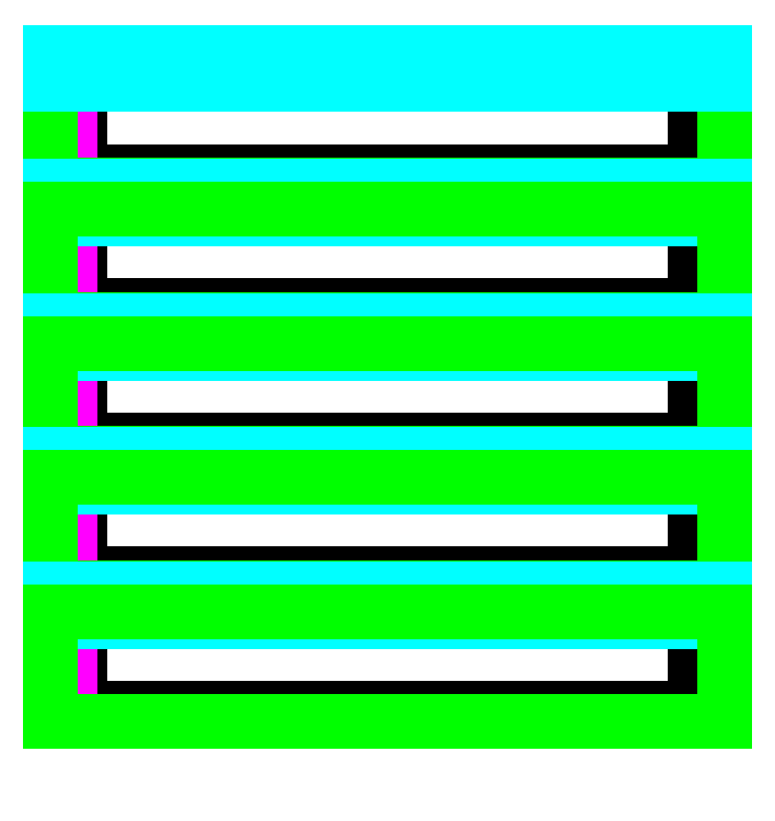
<metadata>
{"format":"dxf","ext":"dxf","renderer":"ezdxf+matplotlib","layout":"modelspace","background":"white","min_lineweight":24,"dpi":150}
</metadata>
<code>
0
SECTION
2
ENTITIES
0
LINE
8
0
10
-193.9
20
826.5
30
0
11
806.1
21
826.5
31
0
0
LINE
8
0
10
806.1
20
826.5
30
0
11
806.1
21
844.5
31
0
0
LINE
8
0
10
806.1
20
844.5
30
0
11
-193.9
21
844.5
31
0
0
LINE
8
0
10
-193.9
20
844.5
30
0
11
-193.9
21
826.5
31
0
0
LINE
8
0
10
-211.9
20
844.5
30
0
11
-193.9
21
844.5
31
0
0
LINE
8
0
10
-193.9
20
844.5
30
0
11
-193.9
21
-255.5
31
0
0
LINE
8
0
10
-193.9
20
-255.5
30
0
11
-211.9
21
-255.5
31
0
0
LINE
8
0
10
-211.9
20
-255.5
30
0
11
-211.9
21
844.5
31
0
0
LINE
8
0
10
806.1
20
-255.5
30
0
11
806.1
21
844.5
31
0
0
LINE
8
0
10
806.1
20
844.5
30
0
11
824.1
21
844.5
31
0
0
LINE
8
0
10
824.1
20
844.5
30
0
11
824.1
21
-255.5
31
0
0
LINE
8
0
10
824.1
20
-255.5
30
0
11
806.1
21
-255.5
31
0
0
LINE
8
0
10
-193.9
20
-205.5
30
0
11
806.1
21
-205.5
31
0
0
LINE
8
0
10
806.1
20
-205.5
30
0
11
806.1
21
-187.5
31
0
0
LINE
8
0
10
806.1
20
-187.5
30
0
11
-193.9
21
-187.5
31
0
0
LINE
8
0
10
-193.9
20
-187.5
30
0
11
-193.9
21
-205.5
31
0
0
LINE
8
corredica
10
793.1
20
-127.5
30
0
11
806.1
21
-127.5
31
0
0
LINE
8
corredica
10
806.1
20
-127.5
30
0
11
806.1
21
-82.5
31
0
0
LINE
8
corredica
10
806.1
20
-82.5
30
0
11
793.1
21
-82.5
31
0
0
LINE
8
corredica
10
793.1
20
-82.5
30
0
11
793.1
21
-127.5
31
0
0
LINE
8
gavetas
10
-165.9
20
-177.5
30
0
11
778.1
21
-177.5
31
0
0
LINE
8
gavetas
10
778.1
20
-177.5
30
0
11
778.1
21
-162.5
31
0
0
LINE
8
gavetas
10
778.1
20
-162.5
30
0
11
-165.9
21
-162.5
31
0
0
LINE
8
gavetas
10
-165.9
20
-162.5
30
0
11
-165.9
21
-177.5
31
0
0
LINE
8
gavetas
10
-165.9
20
-177.5
30
0
11
-180.9
21
-177.5
31
0
0
LINE
8
gavetas
10
-180.9
20
-177.5
30
0
11
-180.9
21
-32.5
31
0
0
LINE
8
gavetas
10
-180.9
20
-32.5
30
0
11
-165.9
21
-32.5
31
0
0
LINE
8
gavetas
10
-165.9
20
-32.5
30
0
11
-165.9
21
-177.5
31
0
0
LINE
8
gavetas
10
778.1
20
-177.5
30
0
11
793.1
21
-177.5
31
0
0
LINE
8
gavetas
10
793.1
20
-177.5
30
0
11
793.1
21
-32.5
31
0
0
LINE
8
gavetas
10
793.1
20
-32.5
30
0
11
778.1
21
-32.5
31
0
0
LINE
8
gavetas
10
778.1
20
-32.5
30
0
11
778.1
21
-177.5
31
0
0
LINE
8
corredica
10
-193.9
20
-82.5
30
0
11
-193.9
21
-127.5
31
0
0
LINE
8
corredica
10
-193.9
20
-127.5
30
0
11
-180.9
21
-127.5
31
0
0
LINE
8
corredica
10
-180.9
20
-127.5
30
0
11
-180.9
21
-82.5
31
0
0
LINE
8
corredica
10
-180.9
20
-82.5
30
0
11
-193.9
21
-82.5
31
0
0
LINE
8
corredica
10
793.1
20
78.5
30
0
11
806.1
21
78.5
31
0
0
LINE
8
corredica
10
806.1
20
78.5
30
0
11
806.1
21
123.5
31
0
0
LINE
8
corredica
10
806.1
20
123.5
30
0
11
793.1
21
123.5
31
0
0
LINE
8
corredica
10
793.1
20
123.5
30
0
11
793.1
21
78.5
31
0
0
LINE
8
gavetas
10
-165.9
20
28.5
30
0
11
778.1
21
28.5
31
0
0
LINE
8
gavetas
10
778.1
20
28.5
30
0
11
778.1
21
43.5
31
0
0
LINE
8
gavetas
10
778.1
20
43.5
30
0
11
-165.9
21
43.5
31
0
0
LINE
8
gavetas
10
-165.9
20
43.5
30
0
11
-165.9
21
28.5
31
0
0
LINE
8
gavetas
10
-165.9
20
28.5
30
0
11
-180.9
21
28.5
31
0
0
LINE
8
gavetas
10
-180.9
20
28.5
30
0
11
-180.9
21
173.5
31
0
0
LINE
8
gavetas
10
-180.9
20
173.5
30
0
11
-165.9
21
173.5
31
0
0
LINE
8
gavetas
10
-165.9
20
173.5
30
0
11
-165.9
21
28.5
31
0
0
LINE
8
gavetas
10
778.1
20
28.5
30
0
11
793.1
21
28.5
31
0
0
LINE
8
gavetas
10
793.1
20
28.5
30
0
11
793.1
21
173.5
31
0
0
LINE
8
gavetas
10
793.1
20
173.5
30
0
11
778.1
21
173.5
31
0
0
LINE
8
gavetas
10
778.1
20
173.5
30
0
11
778.1
21
28.5
31
0
0
LINE
8
corredica
10
-193.9
20
123.5
30
0
11
-193.9
21
78.5
31
0
0
LINE
8
corredica
10
-193.9
20
78.5
30
0
11
-180.9
21
78.5
31
0
0
LINE
8
corredica
10
-180.9
20
78.5
30
0
11
-180.9
21
123.5
31
0
0
LINE
8
corredica
10
-180.9
20
123.5
30
0
11
-193.9
21
123.5
31
0
0
LINE
8
corredica
10
793.1
20
284.5
30
0
11
806.1
21
284.5
31
0
0
LINE
8
corredica
10
806.1
20
284.5
30
0
11
806.1
21
329.5
31
0
0
LINE
8
corredica
10
806.1
20
329.5
30
0
11
793.1
21
329.5
31
0
0
LINE
8
corredica
10
793.1
20
329.5
30
0
11
793.1
21
284.5
31
0
0
LINE
8
gavetas
10
-165.9
20
234.5
30
0
11
778.1
21
234.5
31
0
0
LINE
8
gavetas
10
778.1
20
234.5
30
0
11
778.1
21
249.5
31
0
0
LINE
8
gavetas
10
778.1
20
249.5
30
0
11
-165.9
21
249.5
31
0
0
LINE
8
gavetas
10
-165.9
20
249.5
30
0
11
-165.9
21
234.5
31
0
0
LINE
8
gavetas
10
-165.9
20
234.5
30
0
11
-180.9
21
234.5
31
0
0
LINE
8
gavetas
10
-180.9
20
234.5
30
0
11
-180.9
21
379.5
31
0
0
LINE
8
gavetas
10
-180.9
20
379.5
30
0
11
-165.9
21
379.5
31
0
0
LINE
8
gavetas
10
-165.9
20
379.5
30
0
11
-165.9
21
234.5
31
0
0
LINE
8
gavetas
10
778.1
20
234.5
30
0
11
793.1
21
234.5
31
0
0
LINE
8
gavetas
10
793.1
20
234.5
30
0
11
793.1
21
379.5
31
0
0
LINE
8
gavetas
10
793.1
20
379.5
30
0
11
778.1
21
379.5
31
0
0
LINE
8
gavetas
10
778.1
20
379.5
30
0
11
778.1
21
234.5
31
0
0
LINE
8
corredica
10
-193.9
20
329.5
30
0
11
-193.9
21
284.5
31
0
0
LINE
8
corredica
10
-193.9
20
284.5
30
0
11
-180.9
21
284.5
31
0
0
LINE
8
corredica
10
-180.9
20
284.5
30
0
11
-180.9
21
329.5
31
0
0
LINE
8
corredica
10
-180.9
20
329.5
30
0
11
-193.9
21
329.5
31
0
0
LINE
8
corredica
10
793.1
20
490.5
30
0
11
806.1
21
490.5
31
0
0
LINE
8
corredica
10
806.1
20
490.5
30
0
11
806.1
21
535.5
31
0
0
LINE
8
corredica
10
806.1
20
535.5
30
0
11
793.1
21
535.5
31
0
0
LINE
8
corredica
10
793.1
20
535.5
30
0
11
793.1
21
490.5
31
0
0
LINE
8
gavetas
10
-165.9
20
440.5
30
0
11
778.1
21
440.5
31
0
0
LINE
8
gavetas
10
778.1
20
440.5
30
0
11
778.1
21
455.5
31
0
0
LINE
8
gavetas
10
778.1
20
455.5
30
0
11
-165.9
21
455.5
31
0
0
LINE
8
gavetas
10
-165.9
20
455.5
30
0
11
-165.9
21
440.5
31
0
0
LINE
8
gavetas
10
-165.9
20
440.5
30
0
11
-180.9
21
440.5
31
0
0
LINE
8
gavetas
10
-180.9
20
440.5
30
0
11
-180.9
21
585.5
31
0
0
LINE
8
gavetas
10
-180.9
20
585.5
30
0
11
-165.9
21
585.5
31
0
0
LINE
8
gavetas
10
-165.9
20
585.5
30
0
11
-165.9
21
440.5
31
0
0
LINE
8
gavetas
10
778.1
20
440.5
30
0
11
793.1
21
440.5
31
0
0
LINE
8
gavetas
10
793.1
20
440.5
30
0
11
793.1
21
585.5
31
0
0
LINE
8
gavetas
10
793.1
20
585.5
30
0
11
778.1
21
585.5
31
0
0
LINE
8
gavetas
10
778.1
20
585.5
30
0
11
778.1
21
440.5
31
0
0
LINE
8
corredica
10
-193.9
20
535.5
30
0
11
-193.9
21
490.5
31
0
0
LINE
8
corredica
10
-193.9
20
490.5
30
0
11
-180.9
21
490.5
31
0
0
LINE
8
corredica
10
-180.9
20
490.5
30
0
11
-180.9
21
535.5
31
0
0
LINE
8
corredica
10
-180.9
20
535.5
30
0
11
-193.9
21
535.5
31
0
0
LINE
8
corredica
10
793.1
20
696.5
30
0
11
806.1
21
696.5
31
0
0
LINE
8
corredica
10
806.1
20
696.5
30
0
11
806.1
21
741.5
31
0
0
LINE
8
corredica
10
806.1
20
741.5
30
0
11
793.1
21
741.5
31
0
0
LINE
8
corredica
10
793.1
20
741.5
30
0
11
793.1
21
696.5
31
0
0
LINE
8
gavetas
10
-165.9
20
646.5
30
0
11
778.1
21
646.5
31
0
0
LINE
8
gavetas
10
778.1
20
646.5
30
0
11
778.1
21
661.5
31
0
0
LINE
8
gavetas
10
778.1
20
661.5
30
0
11
-165.9
21
661.5
31
0
0
LINE
8
gavetas
10
-165.9
20
661.5
30
0
11
-165.9
21
646.5
31
0
0
LINE
8
gavetas
10
-165.9
20
646.5
30
0
11
-180.9
21
646.5
31
0
0
LINE
8
gavetas
10
-180.9
20
646.5
30
0
11
-180.9
21
791.5
31
0
0
LINE
8
gavetas
10
-180.9
20
791.5
30
0
11
-165.9
21
791.5
31
0
0
LINE
8
gavetas
10
-165.9
20
791.5
30
0
11
-165.9
21
646.5
31
0
0
LINE
8
gavetas
10
778.1
20
646.5
30
0
11
793.1
21
646.5
31
0
0
LINE
8
gavetas
10
793.1
20
646.5
30
0
11
793.1
21
791.5
31
0
0
LINE
8
gavetas
10
793.1
20
791.5
30
0
11
778.1
21
791.5
31
0
0
LINE
8
gavetas
10
778.1
20
791.5
30
0
11
778.1
21
646.5
31
0
0
LINE
8
corredica
10
-193.9
20
741.5
30
0
11
-193.9
21
696.5
31
0
0
LINE
8
corredica
10
-193.9
20
696.5
30
0
11
-180.9
21
696.5
31
0
0
LINE
8
corredica
10
-180.9
20
696.5
30
0
11
-180.9
21
741.5
31
0
0
LINE
8
corredica
10
-180.9
20
741.5
30
0
11
-193.9
21
741.5
31
0
0
LINE
8
frente_gav
10
-211.4
20
640.5
30
0
11
823.6
21
640.5
31
0
0
LINE
8
frente_gav
10
823.6
20
640.5
30
0
11
823.6
21
809.5
31
0
0
LINE
8
frente_gav
10
823.6
20
809.5
30
0
11
-211.4
21
809.5
31
0
0
LINE
8
frente_gav
10
-211.4
20
809.5
30
0
11
-211.4
21
640.5
31
0
0
LINE
8
puxador
10
-211.4
20
794.5
30
0
11
823.6
21
794.5
31
0
0
LINE
8
puxador
10
823.6
20
794.5
30
0
11
823.6
21
844.5
31
0
0
LINE
8
puxador
10
823.6
20
844.5
30
0
11
-211.4
21
844.5
31
0
0
LINE
8
puxador
10
-211.4
20
844.5
30
0
11
-211.4
21
794.5
31
0
0
LINE
8
puxador
10
-211.4
20
588.5
30
0
11
823.6
21
588.5
31
0
0
LINE
8
puxador
10
823.6
20
588.5
30
0
11
823.6
21
638.5
31
0
0
LINE
8
puxador
10
823.6
20
638.5
30
0
11
-211.4
21
638.5
31
0
0
LINE
8
puxador
10
-211.4
20
638.5
30
0
11
-211.4
21
588.5
31
0
0
LINE
8
frente_gav
10
-211.4
20
434.5
30
0
11
823.6
21
434.5
31
0
0
LINE
8
frente_gav
10
823.6
20
434.5
30
0
11
823.6
21
603.5
31
0
0
LINE
8
frente_gav
10
823.6
20
603.5
30
0
11
-211.4
21
603.5
31
0
0
LINE
8
frente_gav
10
-211.4
20
603.5
30
0
11
-211.4
21
434.5
31
0
0
LINE
8
puxador
10
-211.4
20
382.5
30
0
11
823.6
21
382.5
31
0
0
LINE
8
puxador
10
823.6
20
382.5
30
0
11
823.6
21
432.5
31
0
0
LINE
8
puxador
10
823.6
20
432.5
30
0
11
-211.4
21
432.5
31
0
0
LINE
8
puxador
10
-211.4
20
432.5
30
0
11
-211.4
21
382.5
31
0
0
LINE
8
frente_gav
10
-211.4
20
228.5
30
0
11
823.6
21
228.5
31
0
0
LINE
8
frente_gav
10
823.6
20
228.5
30
0
11
823.6
21
397.5
31
0
0
LINE
8
frente_gav
10
823.6
20
397.5
30
0
11
-211.4
21
397.5
31
0
0
LINE
8
frente_gav
10
-211.4
20
397.5
30
0
11
-211.4
21
228.5
31
0
0
LINE
8
puxador
10
-211.4
20
176.5
30
0
11
823.6
21
176.5
31
0
0
LINE
8
puxador
10
823.6
20
176.5
30
0
11
823.6
21
226.5
31
0
0
LINE
8
puxador
10
823.6
20
226.5
30
0
11
-211.4
21
226.5
31
0
0
LINE
8
puxador
10
-211.4
20
226.5
30
0
11
-211.4
21
176.5
31
0
0
LINE
8
frente_gav
10
-211.4
20
22.5
30
0
11
823.6
21
22.5
31
0
0
LINE
8
frente_gav
10
823.6
20
22.5
30
0
11
823.6
21
191.5
31
0
0
LINE
8
frente_gav
10
823.6
20
191.5
30
0
11
-211.4
21
191.5
31
0
0
LINE
8
frente_gav
10
-211.4
20
191.5
30
0
11
-211.4
21
22.5
31
0
0
LINE
8
puxador
10
-211.4
20
-29.5
30
0
11
823.6
21
-29.5
31
0
0
LINE
8
puxador
10
823.6
20
-29.5
30
0
11
823.6
21
20.5
31
0
0
LINE
8
puxador
10
823.6
20
20.5
30
0
11
-211.4
21
20.5
31
0
0
LINE
8
puxador
10
-211.4
20
20.5
30
0
11
-211.4
21
-29.5
31
0
0
LINE
8
frente_gav
10
-211.4
20
-183.5
30
0
11
823.6
21
-183.5
31
0
0
LINE
8
frente_gav
10
823.6
20
-183.5
30
0
11
823.6
21
-14.5
31
0
0
LINE
8
frente_gav
10
823.6
20
-14.5
30
0
11
-211.4
21
-14.5
31
0
0
LINE
8
frente_gav
10
-211.4
20
-14.5
30
0
11
-211.4
21
-183.5
31
0
0
ENDSEC
0
EOF

</code>
